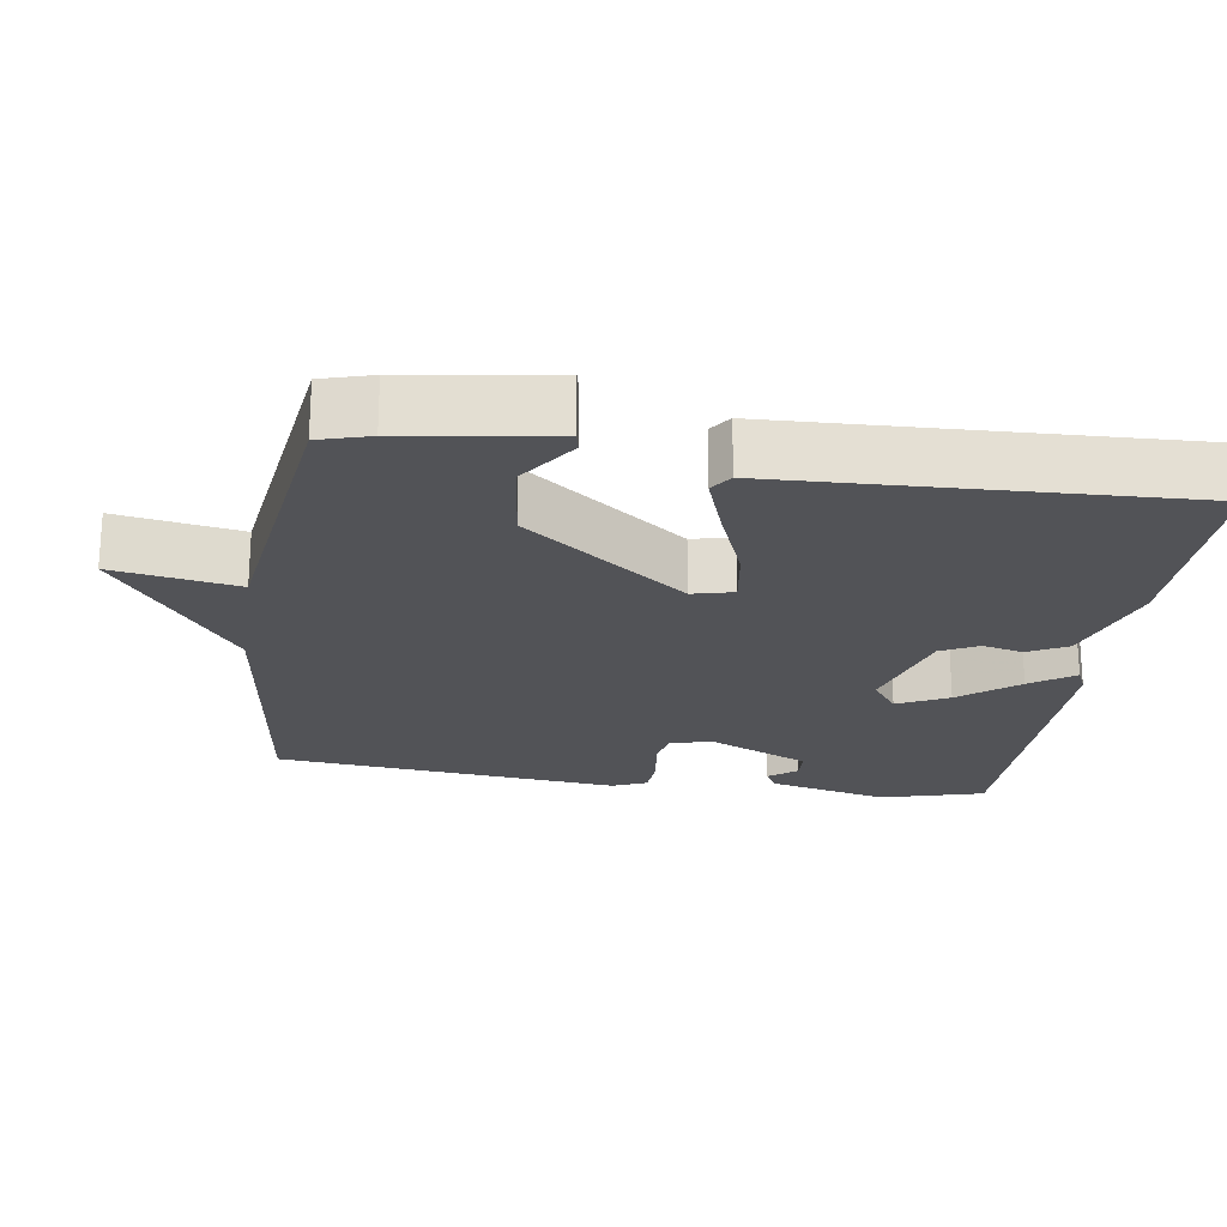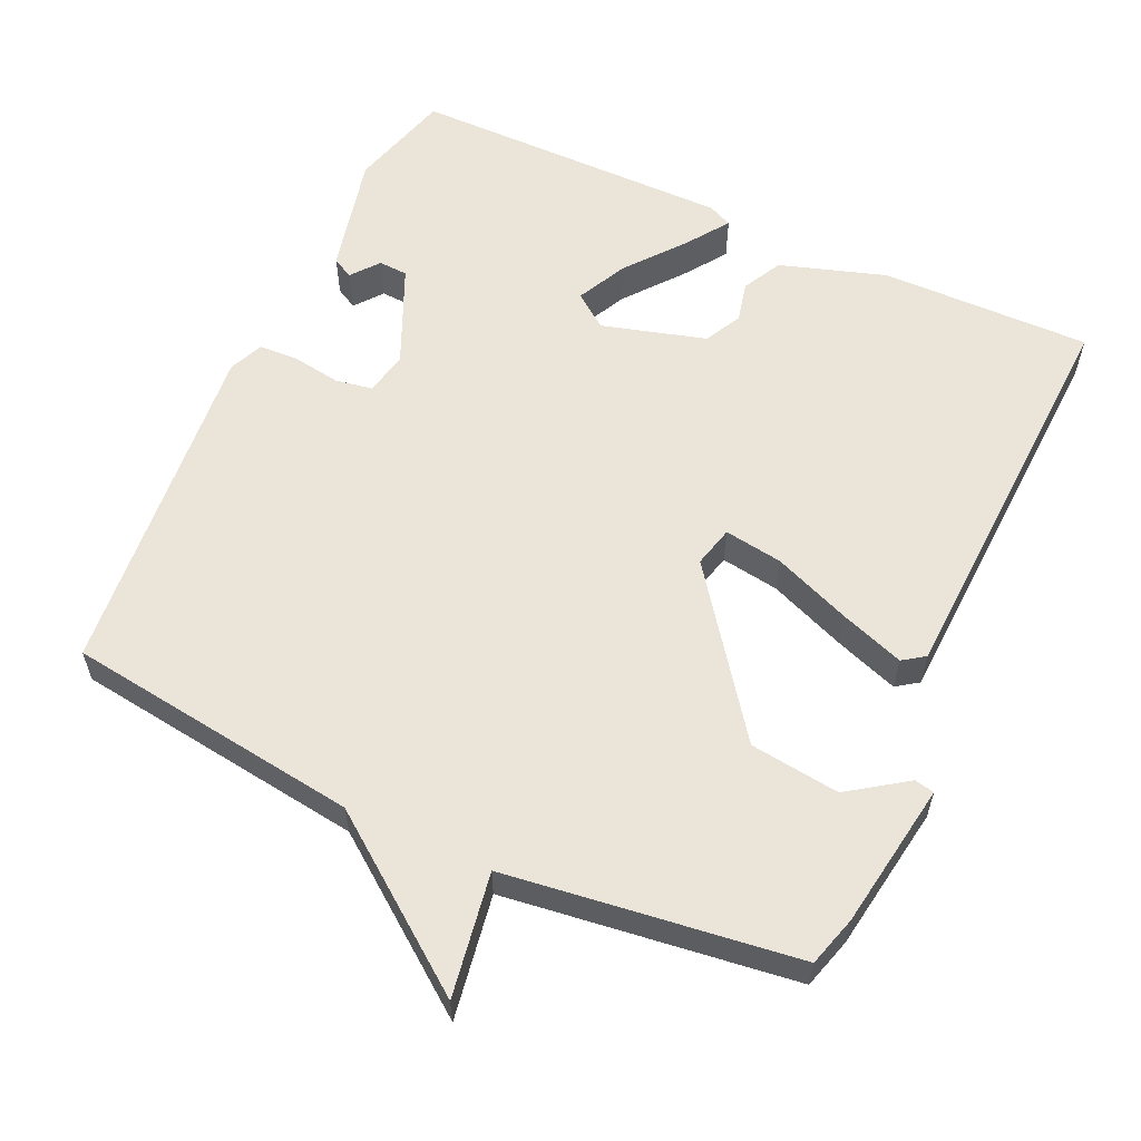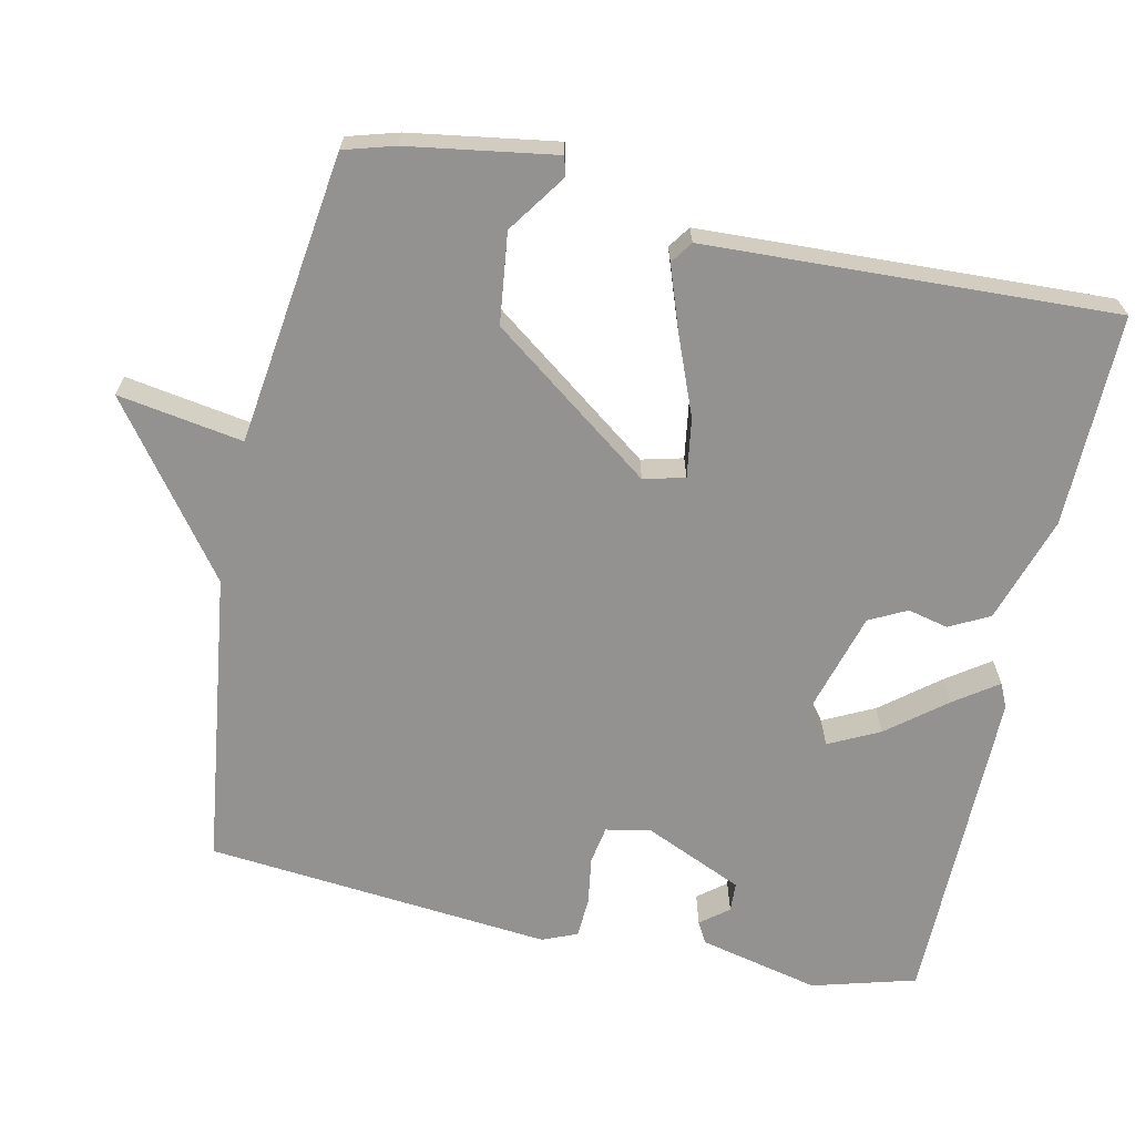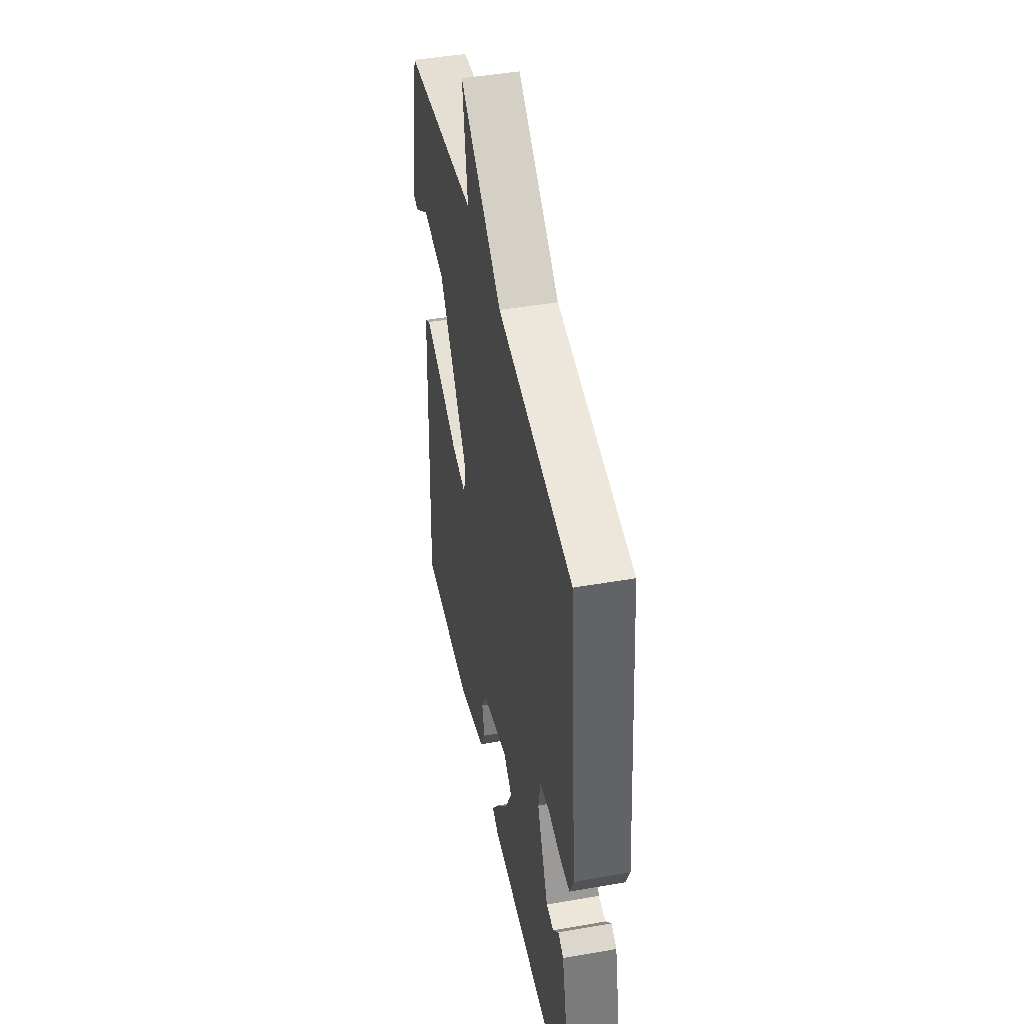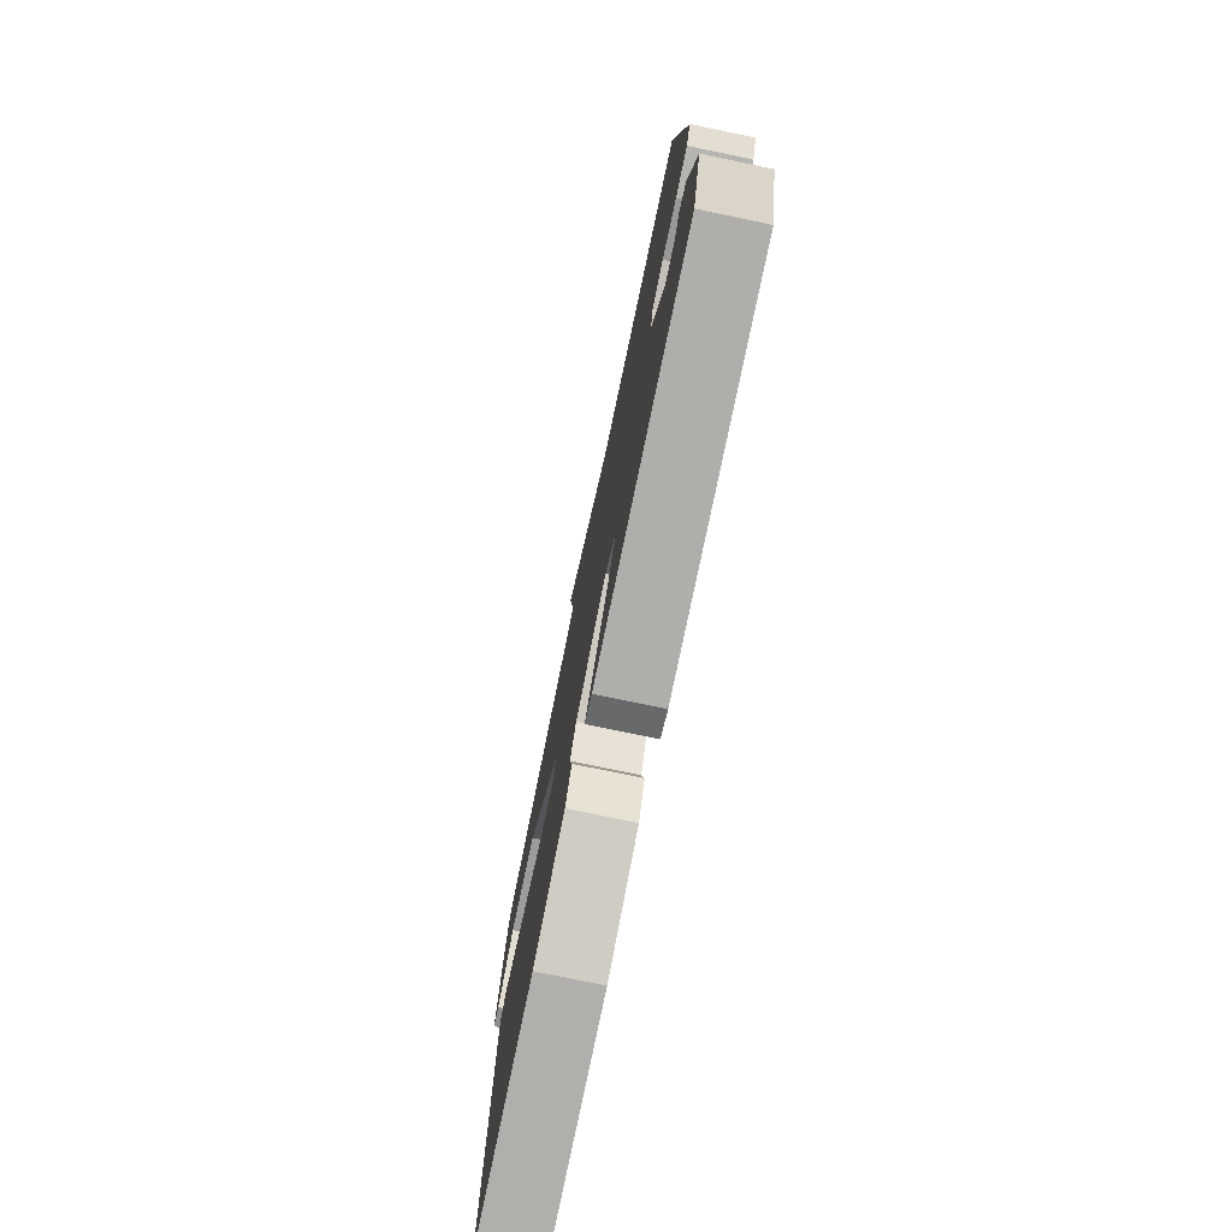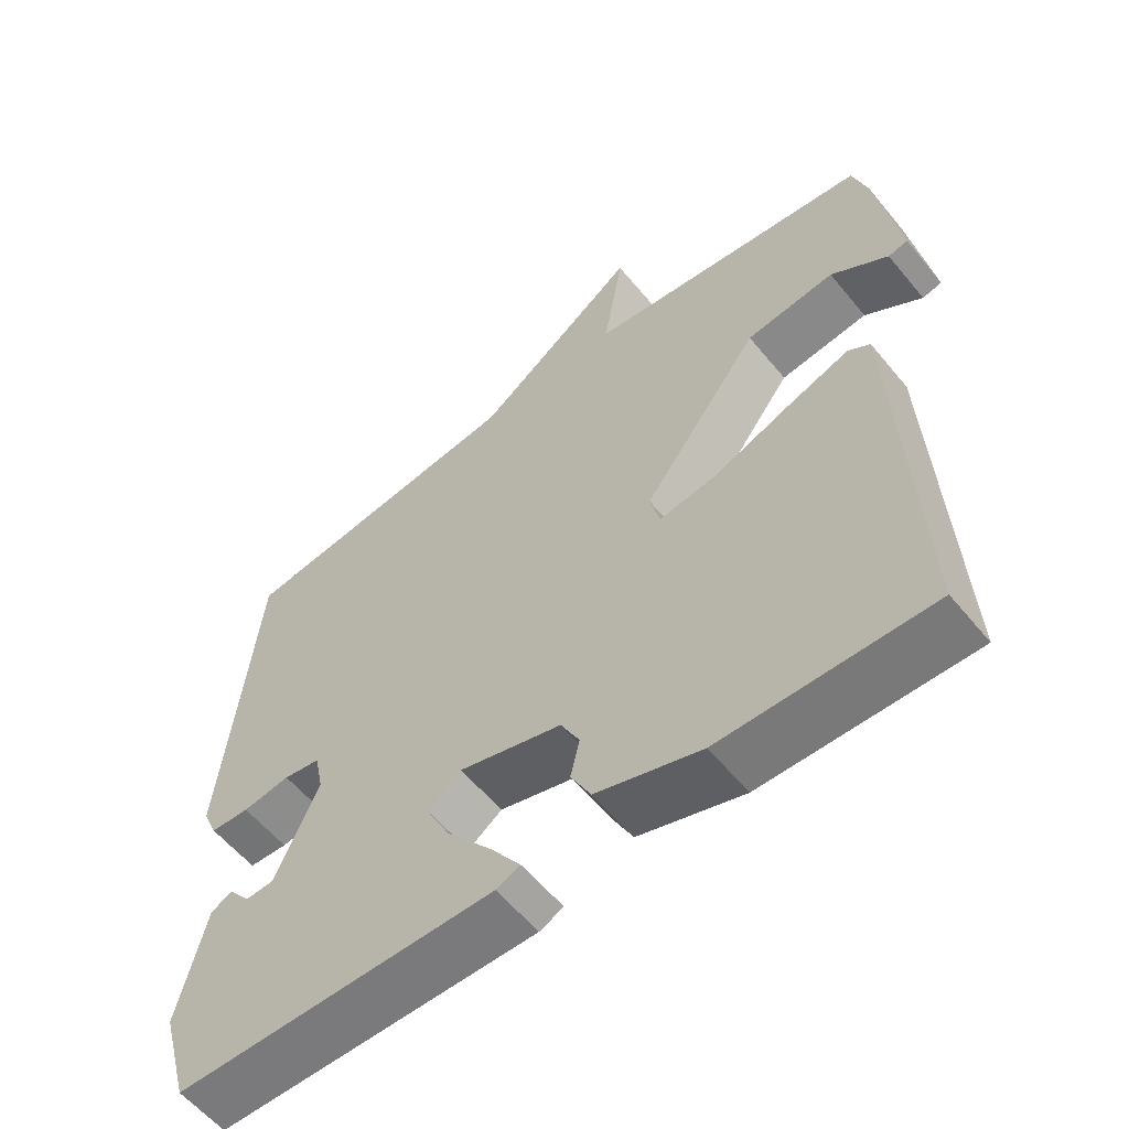
<metadata>
{"format":"obj","ext":"obj","renderer":"f3d","projection":"perspective","resolution":1024,"background":"white","views":[{"elev":-22.4,"azim":81.4,"up":"+Y"},{"elev":58.9,"azim":24.8,"up":"+Y"},{"elev":-66.5,"azim":77.9,"up":"+Y"},{"elev":45.3,"azim":-101.4,"up":"+Z"},{"elev":-77.2,"azim":-101.7,"up":"+Z"},{"elev":-58.5,"azim":39.1,"up":"+Z"}]}
</metadata>
<code>
v 0.5 0.07 0.5
v 0.52 0.07 0.431
v 0.551 0.07 0.231
v 0.524 0.07 0.225
v 0.445 0.07 0.28
v 0.322 0.07 0.265
v 0.159 0.07 0.046
v 0.173 0.07 -0.01
v 0.253 0.07 0.002
v 0.359 0.07 0.044
v 0.447 0.07 0.075
v 0.477 0.07 0.054
v 0.5 0.07 -0.5
v 0.212 0.07 -0.495
v 0.067 0.07 -0.448
v 0.039 0.07 -0.394
v 0.052 0.07 -0.339
v 0.026 0.07 -0.288
v -0.116 0.07 -0.247
v -0.163 0.07 -0.282
v -0.129 0.07 -0.351
v -0.067 0.07 -0.429
v -0.026 0.07 -0.488
v -0.059 0.07 -0.503
v -0.5 0.07 -0.5
v -0.539 0.07 -0.359
v -0.501 0.07 -0.195
v -0.472 0.07 -0.179
v -0.442 0.07 -0.217
v -0.402 0.07 -0.215
v -0.342 0.07 -0.08
v -0.354 0.07 -0.02
v -0.405 0.07 -0.011
v -0.471 0.07 -0.021
v -0.525 0.07 -0.018
v -0.545 0.07 0.029
v -0.5 0.07 0.5
v -0.097 0.07 0.553
v 0.131 0.07 0.723
v 0.103 0.07 0.553
v 0.5 0 0.5
v 0.52 0 0.431
v 0.551 0 0.231
v 0.524 0 0.225
v 0.445 0 0.28
v 0.322 0 0.265
v 0.159 0 0.046
v 0.173 0 -0.01
v 0.253 0 0.002
v 0.359 0 0.044
v 0.447 0 0.075
v 0.477 0 0.054
v 0.5 0 -0.5
v 0.212 0 -0.495
v 0.067 0 -0.448
v 0.039 0 -0.394
v 0.052 0 -0.339
v 0.026 0 -0.288
v -0.116 0 -0.247
v -0.163 0 -0.282
v -0.129 0 -0.351
v -0.067 0 -0.429
v -0.026 0 -0.488
v -0.059 0 -0.503
v -0.5 0 -0.5
v -0.539 0 -0.359
v -0.501 0 -0.195
v -0.472 0 -0.179
v -0.442 0 -0.217
v -0.402 0 -0.215
v -0.342 0 -0.08
v -0.354 0 -0.02
v -0.405 0 -0.011
v -0.471 0 -0.021
v -0.525 0 -0.018
v -0.545 0 0.029
v -0.5 0 0.5
v -0.097 0 0.553
v 0.131 0 0.723
v 0.103 0 0.553
f 38 39 40
f 40 1 2
f 38 40 2
f 37 38 2
f 36 37 2
f 35 36 2
f 34 35 2
f 33 34 2
f 32 33 2
f 31 32 2
f 30 31 2
f 27 28 29
f 26 27 29
f 25 26 29
f 25 29 30
f 24 25 30
f 23 24 30
f 22 23 30
f 21 22 30
f 20 21 30
f 19 20 30
f 15 16 17
f 14 15 17
f 13 14 17
f 12 13 17
f 11 12 17
f 10 11 17
f 9 10 17
f 8 9 17 18
f 7 8 18 19
f 2 3 4 5
f 2 5 6
f 30 2 6
f 6 7 19 30
f 80 79 78
f 42 41 80
f 42 80 78
f 42 78 77
f 42 77 76
f 42 76 75
f 42 75 74
f 42 74 73
f 42 73 72
f 42 72 71
f 42 71 70
f 69 68 67
f 69 67 66
f 69 66 65
f 70 69 65
f 70 65 64
f 70 64 63
f 70 63 62
f 70 62 61
f 70 61 60
f 70 60 59
f 57 56 55
f 57 55 54
f 57 54 53
f 57 53 52
f 57 52 51
f 57 51 50
f 57 50 49
f 58 57 49 48
f 59 58 48 47
f 45 44 43 42
f 46 45 42
f 46 42 70
f 70 59 47 46
f 1 41 42 2
f 2 42 43 3
f 3 43 44 4
f 4 44 45 5
f 5 45 46 6
f 6 46 47 7
f 7 47 48 8
f 8 48 49 9
f 9 49 50 10
f 10 50 51 11
f 11 51 52 12
f 12 52 53 13
f 13 53 54 14
f 14 54 55 15
f 15 55 56 16
f 16 56 57 17
f 17 57 58 18
f 18 58 59 19
f 19 59 60 20
f 20 60 61 21
f 21 61 62 22
f 22 62 63 23
f 23 63 64 24
f 24 64 65 25
f 25 65 66 26
f 26 66 67 27
f 27 67 68 28
f 28 68 69 29
f 29 69 70 30
f 30 70 71 31
f 31 71 72 32
f 32 72 73 33
f 33 73 74 34
f 34 74 75 35
f 35 75 76 36
f 36 76 77 37
f 37 77 78 38
f 38 78 79 39
f 39 79 80 40
f 40 80 41 1

</code>
